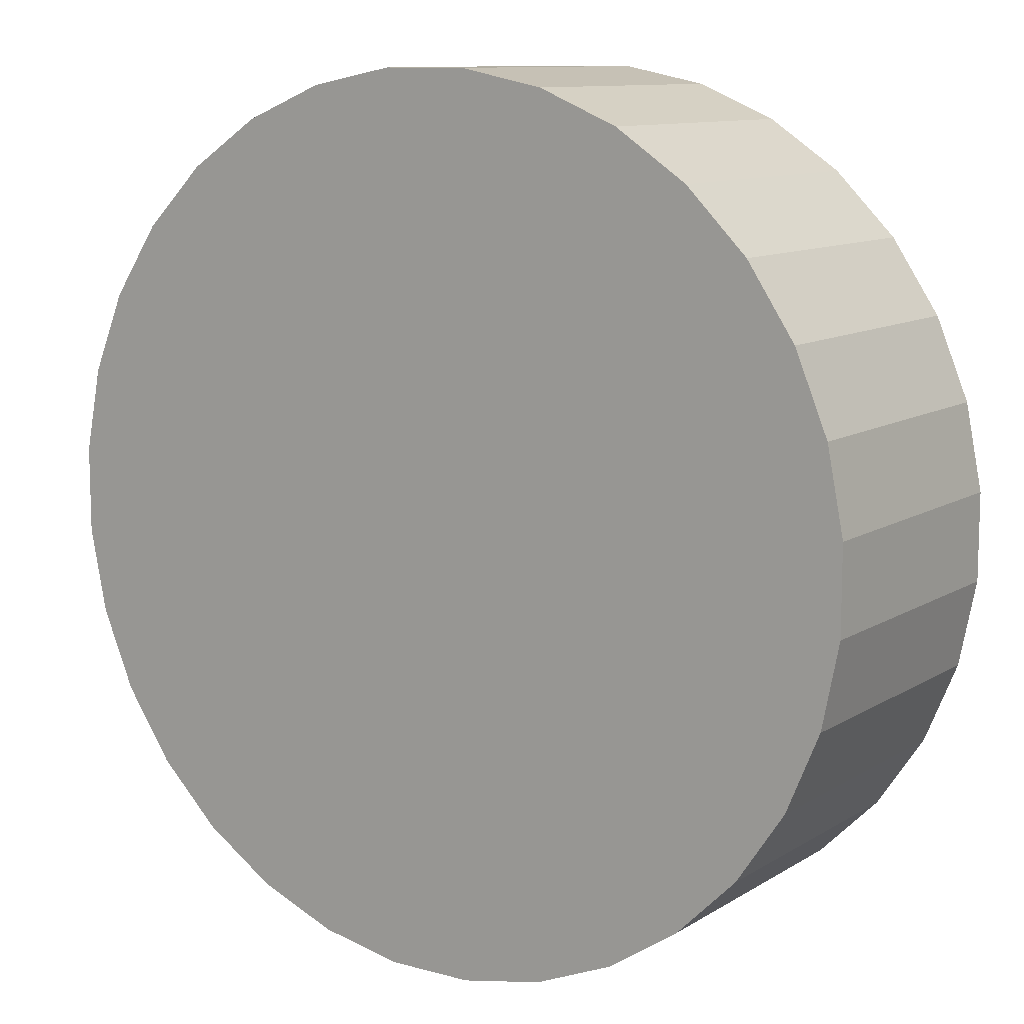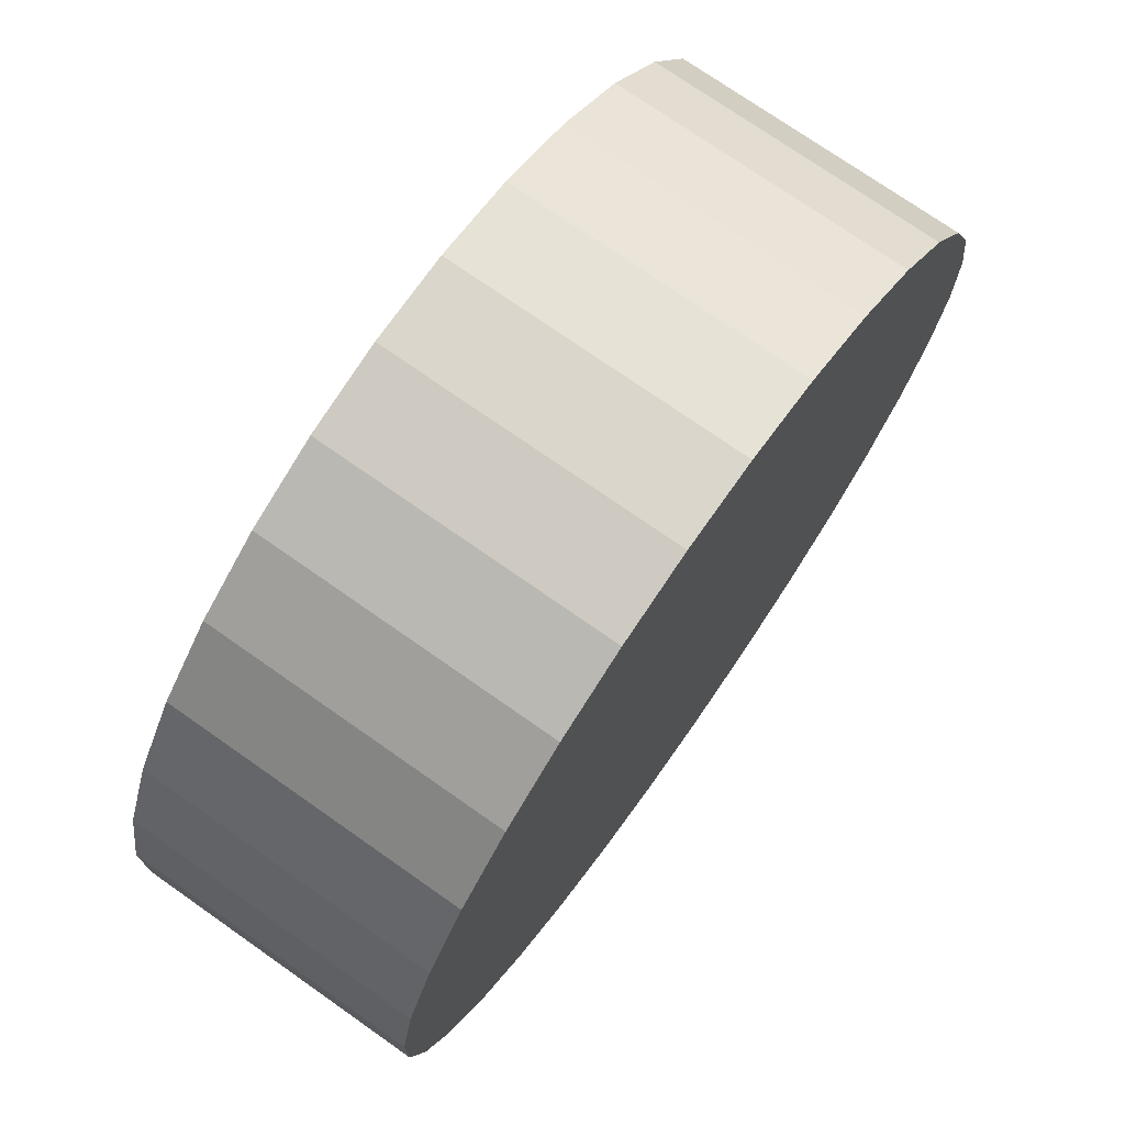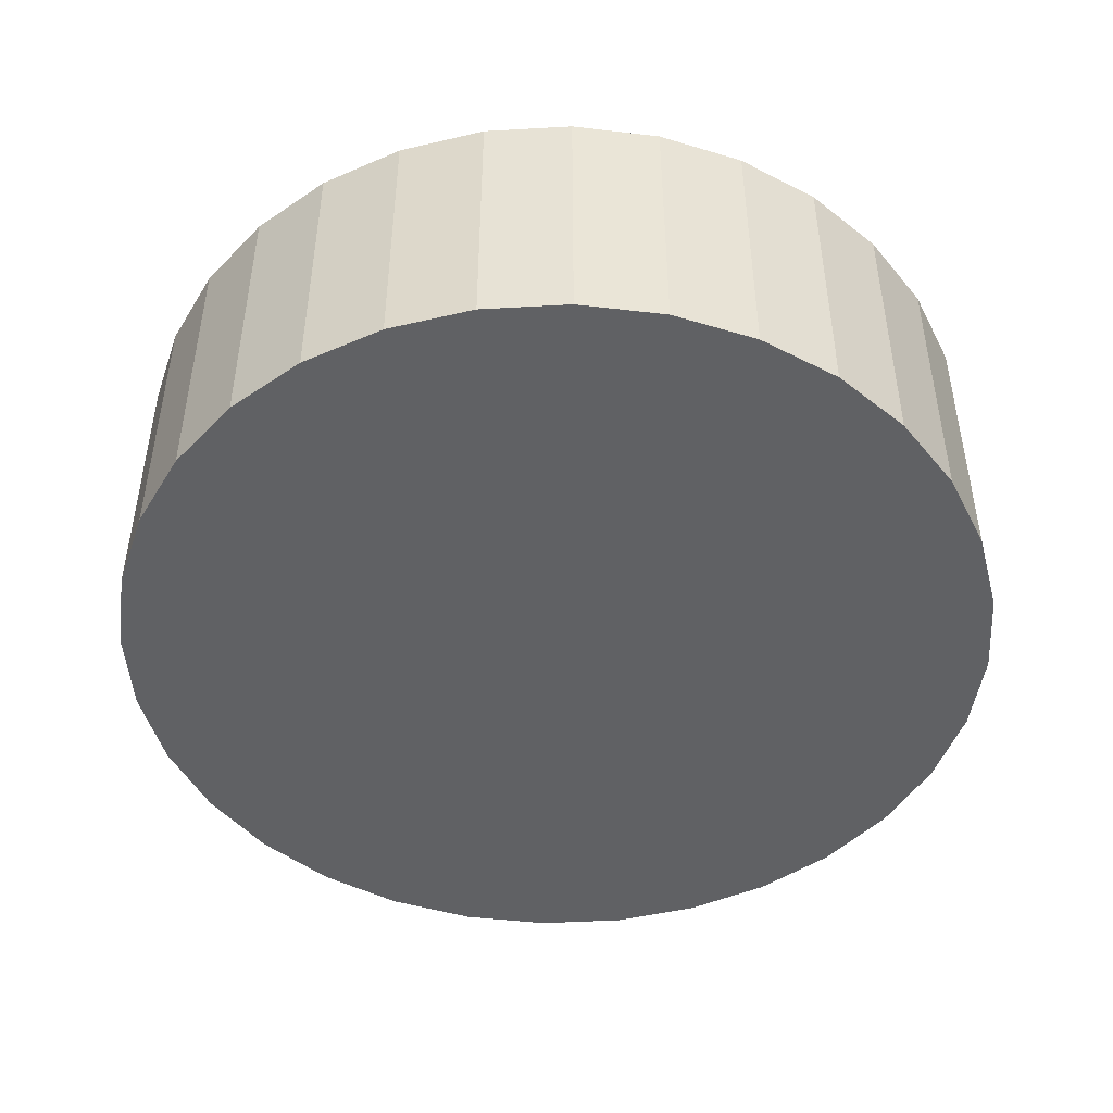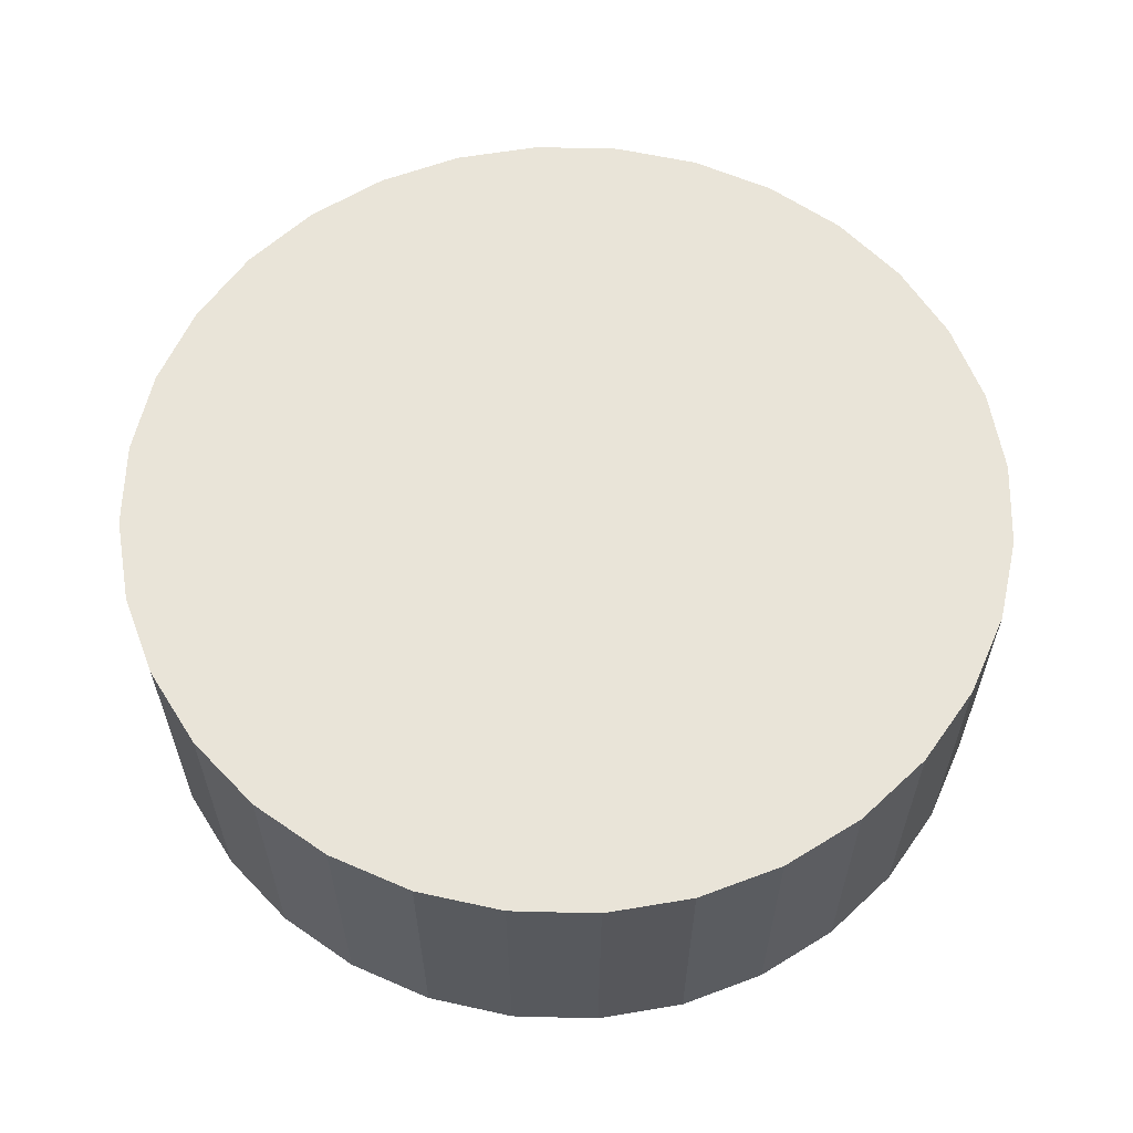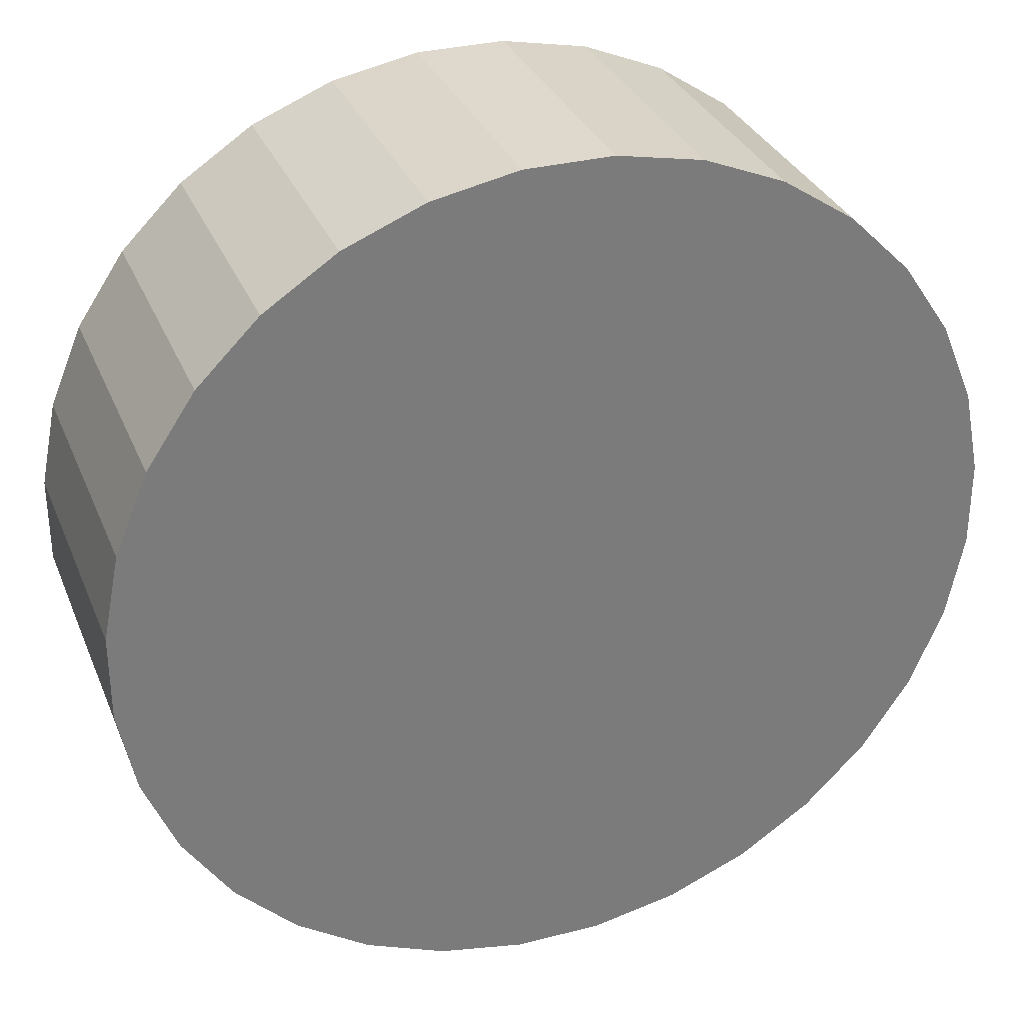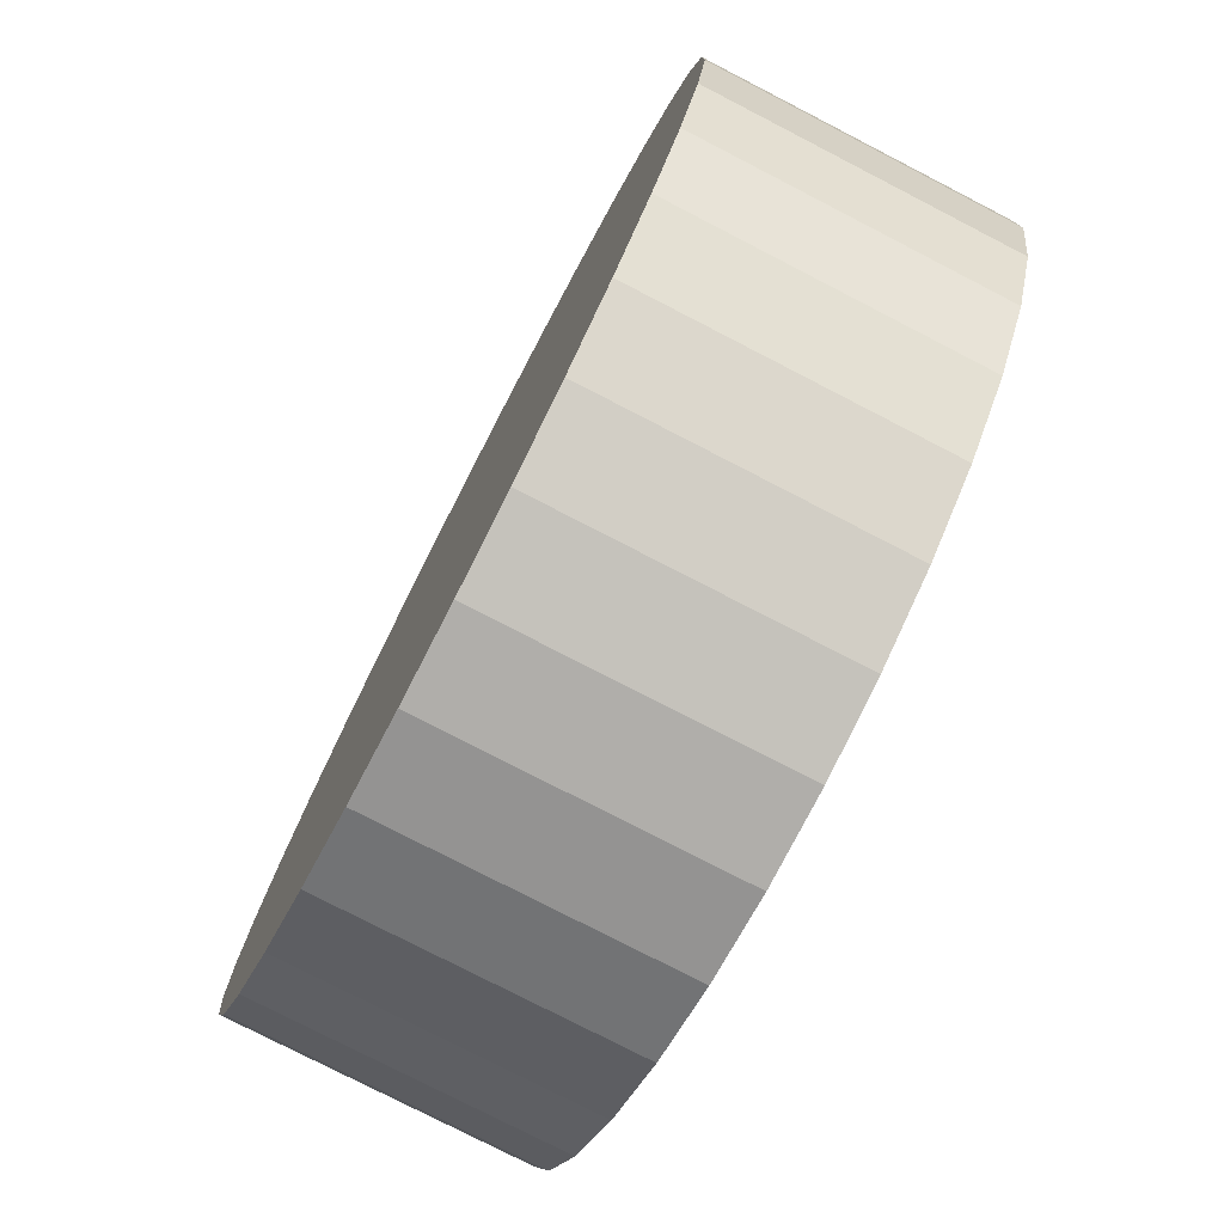
<metadata>
{"format":"obj","ext":"obj","renderer":"f3d","projection":"perspective","resolution":1024,"background":"white","views":[{"elev":10.7,"azim":-145.8,"up":"+Y"},{"elev":73.8,"azim":-54.9,"up":"+Y"},{"elev":-46.9,"azim":-97.6,"up":"+Z"},{"elev":60.4,"azim":-156.0,"up":"+Z"},{"elev":32.0,"azim":-20.0,"up":"+Y"},{"elev":-77.7,"azim":-117.3,"up":"+Y"}]}
</metadata>
<code>
v 0 0 -0.01048
v 0.02037 0.02482 -0.01048
v 0.02037 0.02482 0.01048
v 0 0 0.01048
v 0.01513 0.02831 -0.01048
v 0.01513 0.02831 0.01048
v 0.009319 0.03072 -0.01048
v 0.009319 0.03072 0.01048
v 0.003147 0.03195 -0.01048
v 0.003147 0.03195 0.01048
v -0.003147 0.03195 -0.01048
v -0.003147 0.03195 0.01048
v -0.009319 0.03072 -0.01048
v -0.009319 0.03072 0.01048
v -0.01513 0.02831 -0.01048
v -0.01513 0.02831 0.01048
v -0.02037 0.02482 -0.01048
v -0.02037 0.02482 0.01048
v -0.02482 0.02037 -0.01048
v -0.02482 0.02037 0.01048
v -0.02831 0.01513 -0.01048
v -0.02831 0.01513 0.01048
v -0.03072 0.009319 -0.01048
v -0.03072 0.009319 0.01048
v -0.03195 0.003147 -0.01048
v -0.03195 0.003147 0.01048
v -0.03195 -0.003147 -0.01048
v -0.03195 -0.003147 0.01048
v -0.03072 -0.009319 -0.01048
v -0.03072 -0.009319 0.01048
v -0.02831 -0.01513 -0.01048
v -0.02831 -0.01513 0.01048
v -0.02482 -0.02037 -0.01048
v -0.02482 -0.02037 0.01048
v -0.02037 -0.02482 -0.01048
v -0.02037 -0.02482 0.01048
v -0.01513 -0.02831 -0.01048
v -0.01513 -0.02831 0.01048
v -0.009319 -0.03072 -0.01048
v -0.009319 -0.03072 0.01048
v -0.003147 -0.03195 -0.01048
v -0.003147 -0.03195 0.01048
v 0.003147 -0.03195 -0.01048
v 0.003147 -0.03195 0.01048
v 0.009319 -0.03072 -0.01048
v 0.009319 -0.03072 0.01048
v 0.01513 -0.02831 -0.01048
v 0.01513 -0.02831 0.01048
v 0.02037 -0.02482 -0.01048
v 0.02037 -0.02482 0.01048
v 0.02482 -0.02037 -0.01048
v 0.02482 -0.02037 0.01048
v 0.02831 -0.01513 -0.01048
v 0.02831 -0.01513 0.01048
v 0.03072 -0.009319 -0.01048
v 0.03072 -0.009319 0.01048
v 0.03195 -0.003147 -0.01048
v 0.03195 -0.003147 0.01048
v 0.03195 0.003147 -0.01048
v 0.03195 0.003147 0.01048
v 0.03072 0.009319 -0.01048
v 0.03072 0.009319 0.01048
v 0.02831 0.01513 -0.01048
v 0.02831 0.01513 0.01048
v 0.02482 0.02037 -0.01048
v 0.02482 0.02037 0.01048
f 2 1 5
f 2 5 3
f 3 5 6
f 3 6 4
f 5 1 7
f 5 7 6
f 6 7 8
f 6 8 4
f 7 1 9
f 7 9 8
f 8 9 10
f 8 10 4
f 9 1 11
f 9 11 10
f 10 11 12
f 10 12 4
f 11 1 13
f 11 13 12
f 12 13 14
f 12 14 4
f 13 1 15
f 13 15 14
f 14 15 16
f 14 16 4
f 15 1 17
f 15 17 16
f 16 17 18
f 16 18 4
f 17 1 19
f 17 19 18
f 18 19 20
f 18 20 4
f 19 1 21
f 19 21 20
f 20 21 22
f 20 22 4
f 21 1 23
f 21 23 22
f 22 23 24
f 22 24 4
f 23 1 25
f 23 25 24
f 24 25 26
f 24 26 4
f 25 1 27
f 25 27 26
f 26 27 28
f 26 28 4
f 27 1 29
f 27 29 28
f 28 29 30
f 28 30 4
f 29 1 31
f 29 31 30
f 30 31 32
f 30 32 4
f 31 1 33
f 31 33 32
f 32 33 34
f 32 34 4
f 33 1 35
f 33 35 34
f 34 35 36
f 34 36 4
f 35 1 37
f 35 37 36
f 36 37 38
f 36 38 4
f 37 1 39
f 37 39 38
f 38 39 40
f 38 40 4
f 39 1 41
f 39 41 40
f 40 41 42
f 40 42 4
f 41 1 43
f 41 43 42
f 42 43 44
f 42 44 4
f 43 1 45
f 43 45 44
f 44 45 46
f 44 46 4
f 45 1 47
f 45 47 46
f 46 47 48
f 46 48 4
f 47 1 49
f 47 49 48
f 48 49 50
f 48 50 4
f 49 1 51
f 49 51 50
f 50 51 52
f 50 52 4
f 51 1 53
f 51 53 52
f 52 53 54
f 52 54 4
f 53 1 55
f 53 55 54
f 54 55 56
f 54 56 4
f 55 1 57
f 55 57 56
f 56 57 58
f 56 58 4
f 57 1 59
f 57 59 58
f 58 59 60
f 58 60 4
f 59 1 61
f 59 61 60
f 60 61 62
f 60 62 4
f 61 1 63
f 61 63 62
f 62 63 64
f 62 64 4
f 63 1 65
f 63 65 64
f 64 65 66
f 64 66 4
f 65 1 2
f 65 2 66
f 66 2 3
f 66 3 4

</code>
